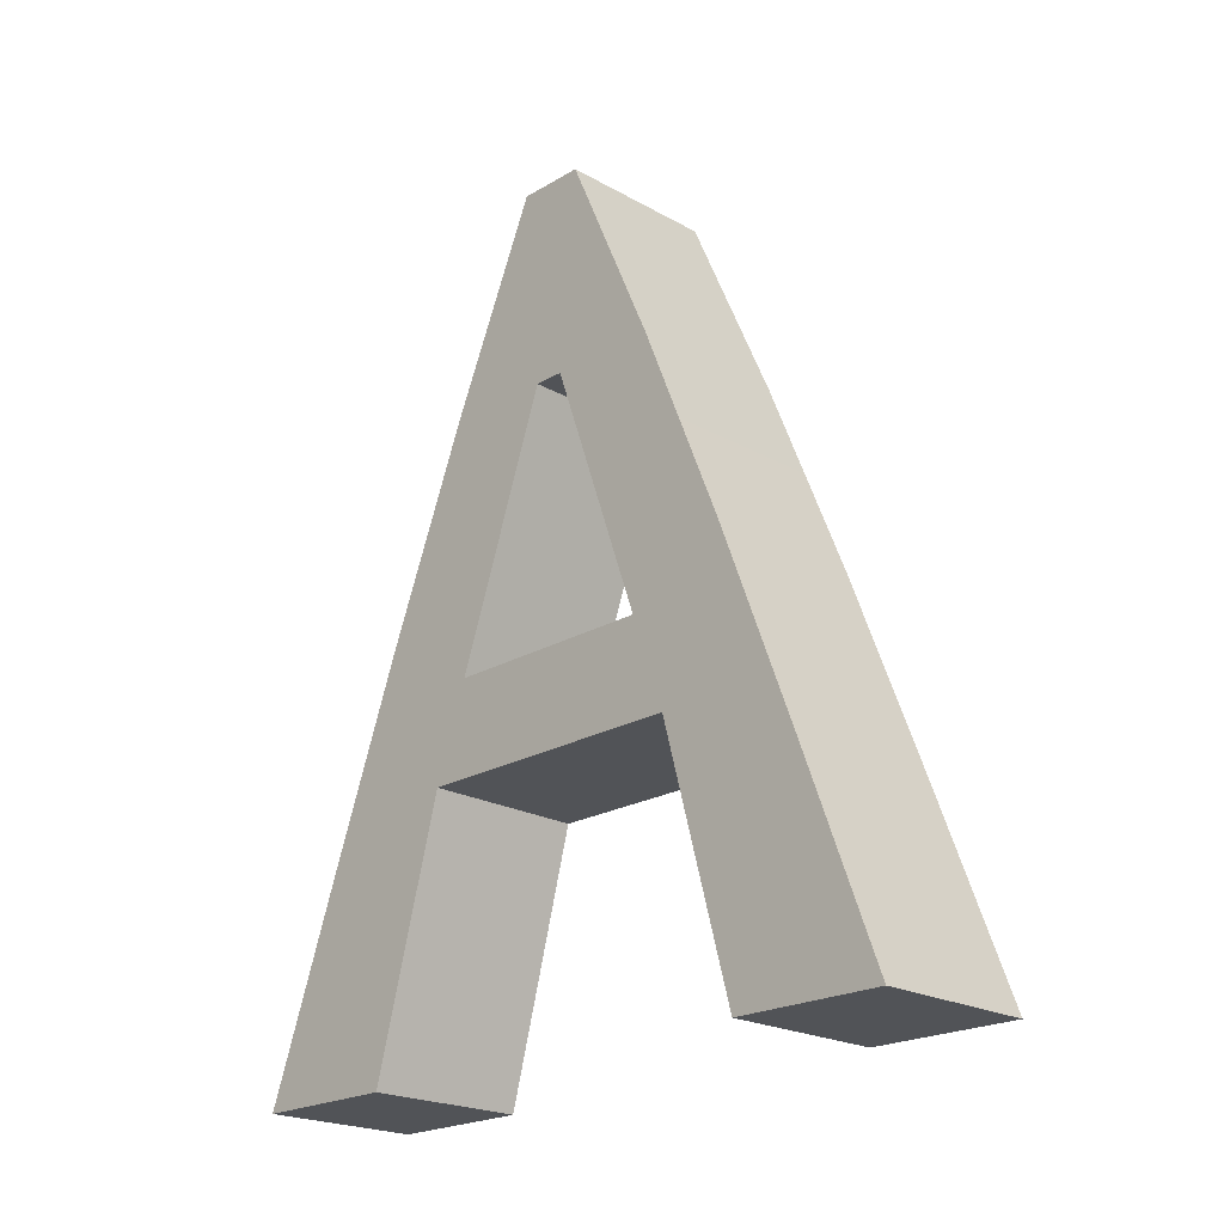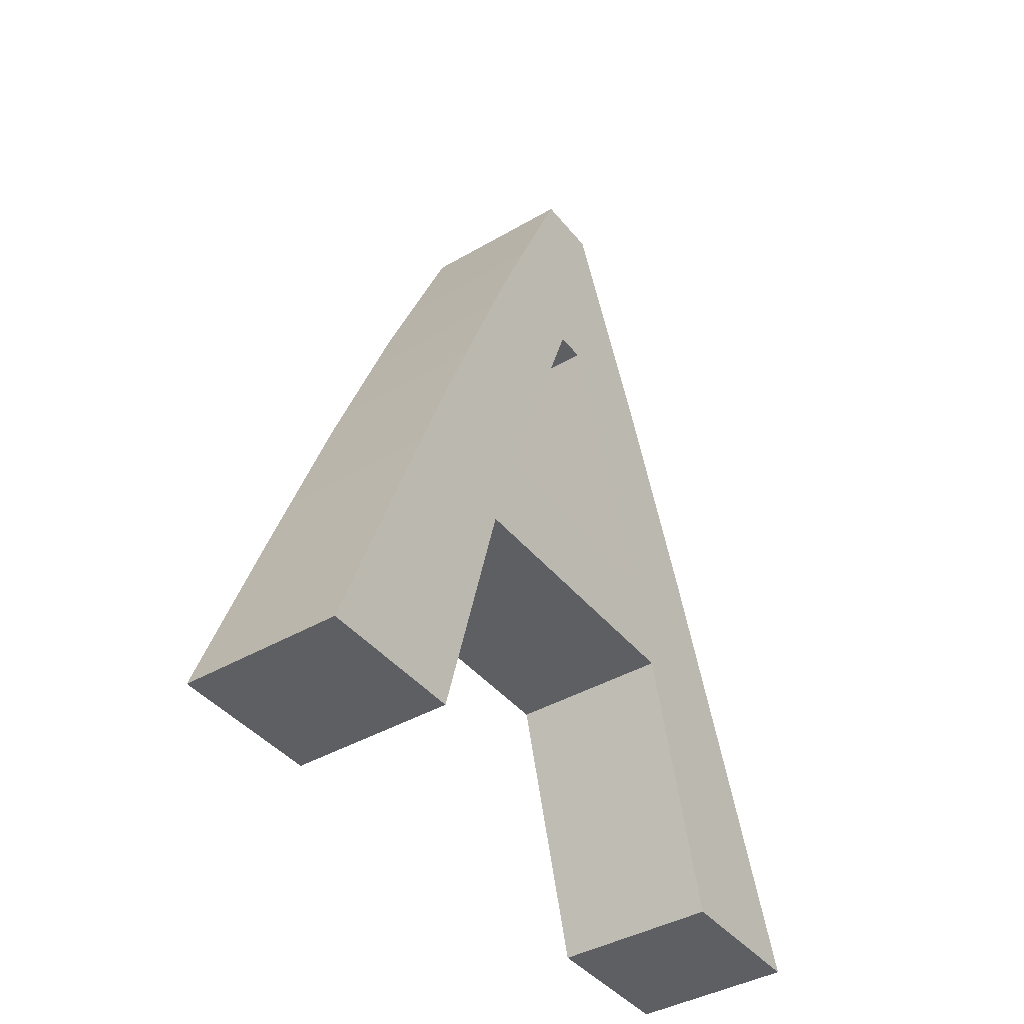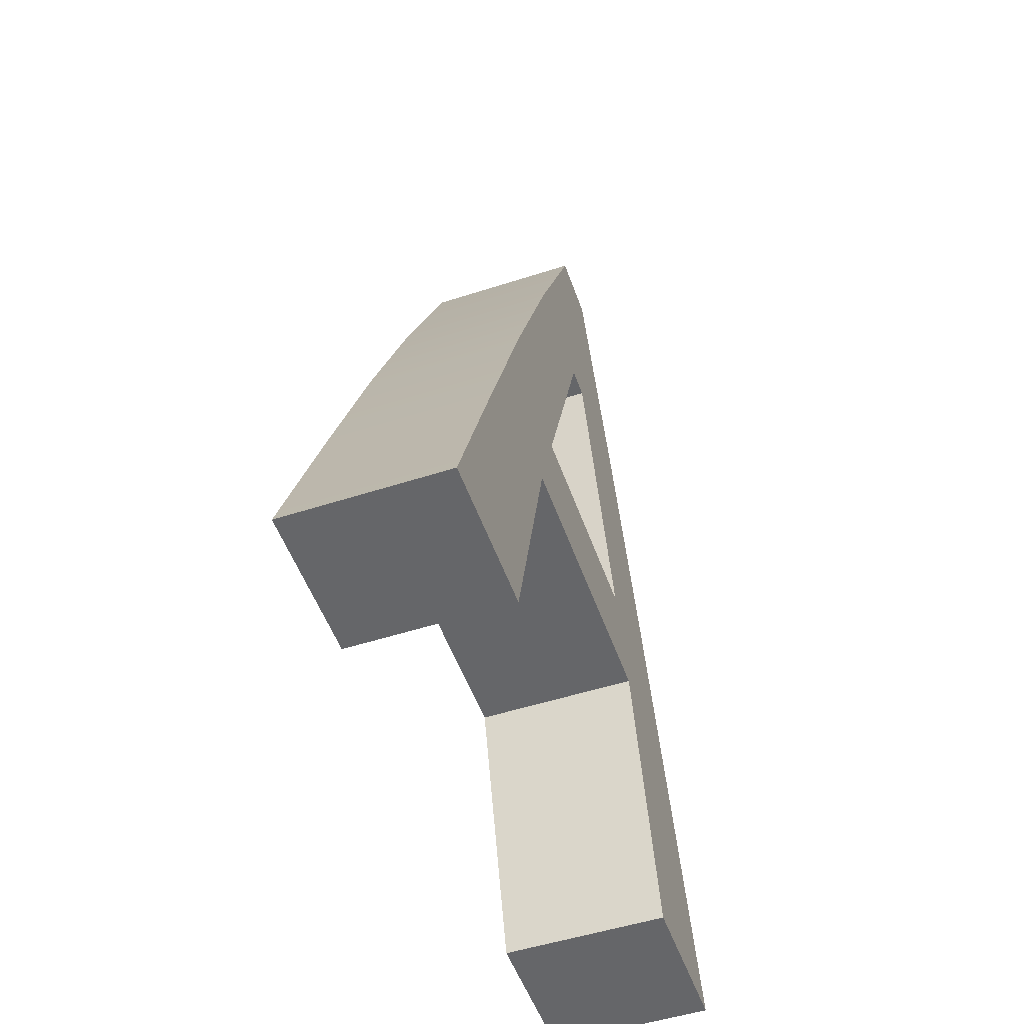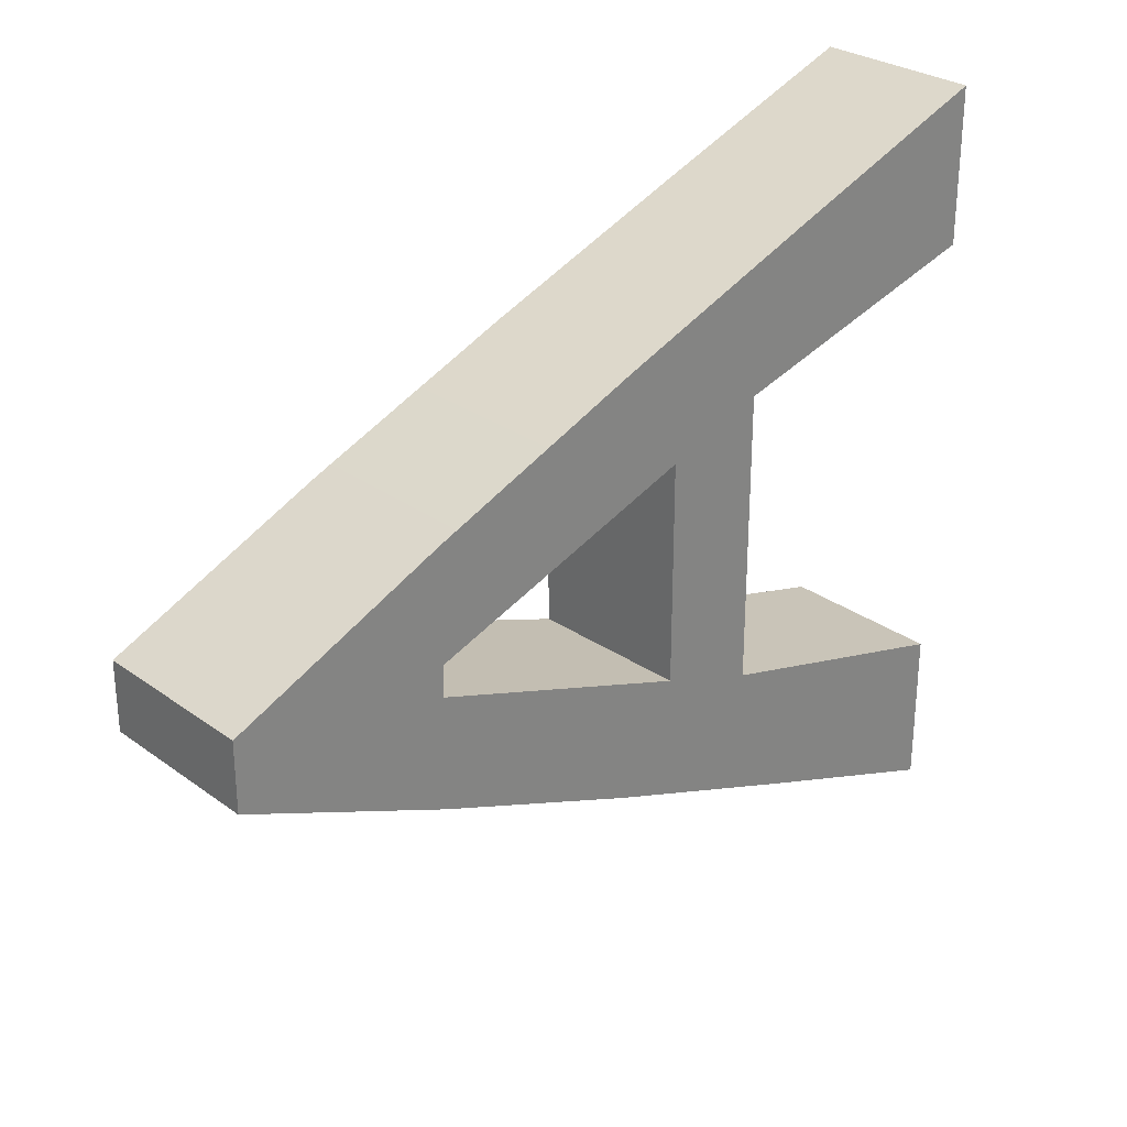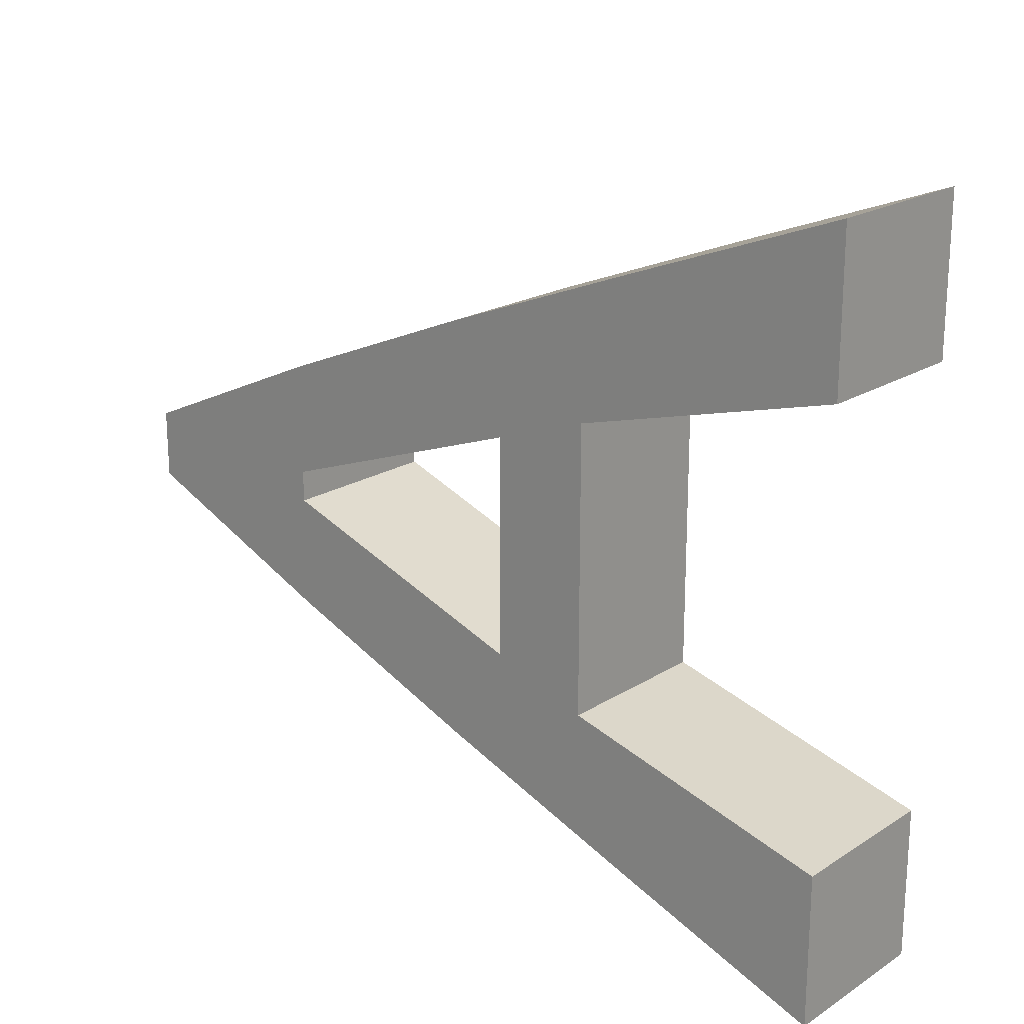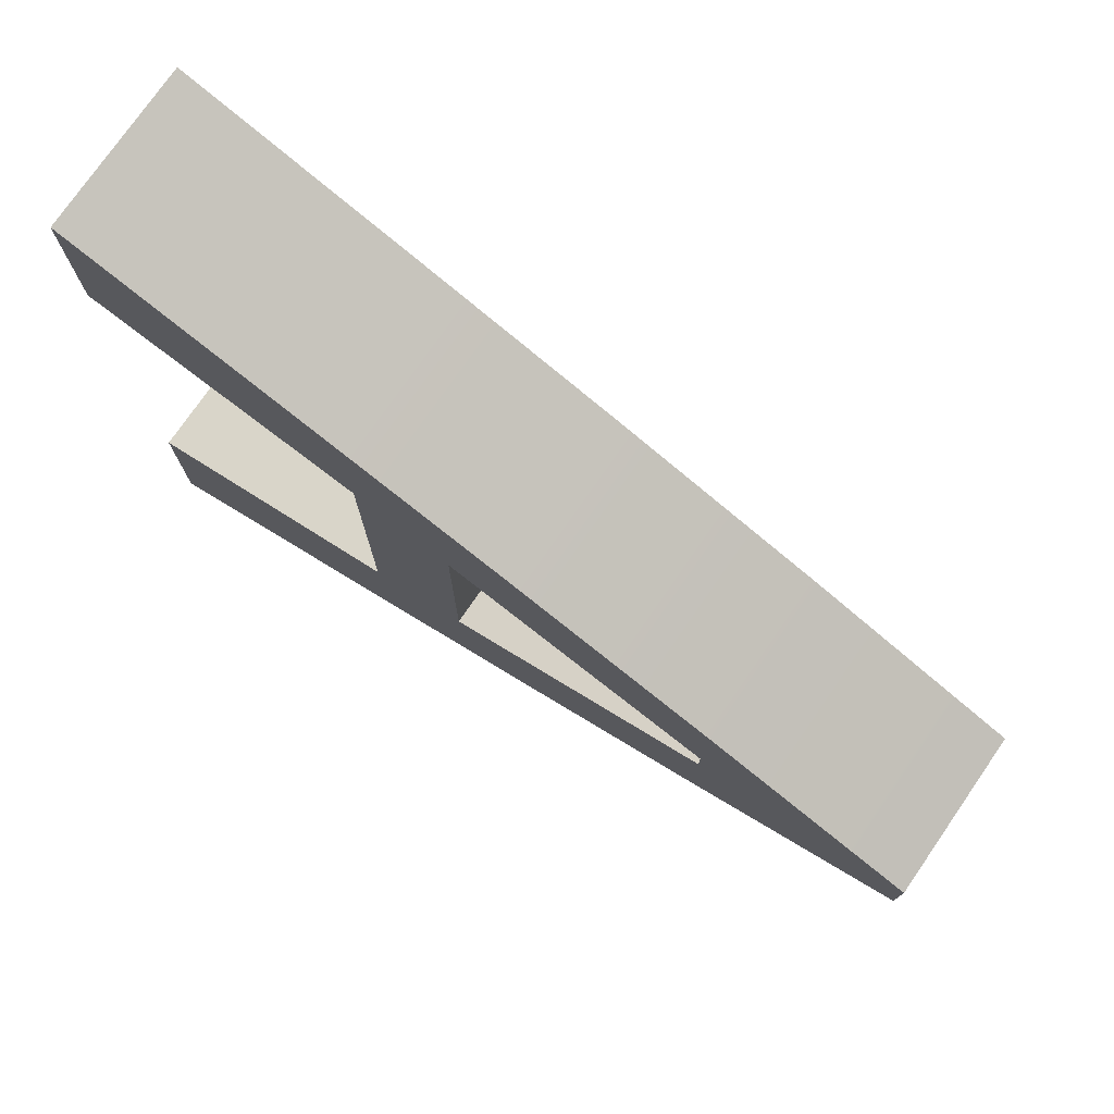
<metadata>
{"format":"obj","ext":"obj","renderer":"f3d","projection":"perspective","resolution":1024,"background":"white","views":[{"elev":-21.8,"azim":-44.2,"up":"+Y"},{"elev":-41.3,"azim":35.2,"up":"+Y"},{"elev":-51.9,"azim":-160.7,"up":"+Y"},{"elev":28.6,"azim":-132.8,"up":"+Z"},{"elev":20.1,"azim":-48.9,"up":"+Z"},{"elev":76.2,"azim":124.7,"up":"+Z"}]}
</metadata>
<code>
g default
v -0.1536 0.04041 0.6935
v -0.0512 0.04041 0.6935
v 0.0512 0.04041 0.6935
v 0.1536 0.04041 0.6935
v -0.1536 0.4352 0.5469
v -0.0512 0.4352 0.5469
v 0.0512 0.4352 0.5469
v 0.1536 0.4352 0.5469
v -0.1536 0.8299 0.3973
v -0.0512 0.8299 0.3973
v 0.0512 0.8299 0.3973
v 0.1536 0.8299 0.3973
v -0.1536 1.225 0.2378
v -0.0512 1.225 0.2378
v 0.0512 1.225 0.2378
v 0.1536 1.225 0.2378
v -0.1536 1.619 0.06404
v -0.0512 1.619 0.06404
v 0.0512 1.619 0.06404
v 0.1536 1.619 0.06404
v -0.1536 1.619 0.02135
v -0.0512 1.619 0.02135
v 0.0512 1.619 0.02135
v 0.1536 1.619 0.02135
v -0.1536 1.619 -0.02135
v -0.0512 1.619 -0.02135
v 0.0512 1.619 -0.02135
v 0.1536 1.619 -0.02135
v -0.1536 1.619 -0.06404
v -0.0512 1.619 -0.06404
v 0.0512 1.619 -0.06404
v 0.1536 1.619 -0.06404
v -0.1536 1.225 -0.2378
v -0.0512 1.225 -0.2378
v 0.0512 1.225 -0.2378
v 0.1536 1.225 -0.2378
v -0.1536 0.8299 -0.3973
v -0.0512 0.8299 -0.3973
v 0.0512 0.8299 -0.3973
v 0.1536 0.8299 -0.3973
v -0.1536 0.4352 -0.5469
v -0.0512 0.4352 -0.5469
v 0.0512 0.4352 -0.5469
v 0.1536 0.4352 -0.5469
v -0.1536 0.04041 -0.6935
v -0.0512 0.04041 -0.6935
v 0.0512 0.04041 -0.6935
v 0.1536 0.04041 -0.6935
v -0.1536 0.04041 -0.4065
v -0.0512 0.04041 -0.4065
v 0.0512 0.04041 -0.4065
v 0.1536 0.04041 -0.4065
v -0.1536 0.04041 0.4065
v -0.0512 0.04041 0.4065
v 0.0512 0.04041 0.4065
v 0.1536 0.04041 0.4065
v 0.1536 0.5414 -0.2702
v 0.1536 0.5414 0.2702
v 0.1536 0.7237 -0.2136
v 0.1536 0.7237 0.2136
v 0.1536 1.225 -0.029
v 0.1536 1.225 0.029
v -0.1536 0.5414 -0.2702
v -0.1536 0.5414 0.2702
v -0.1536 0.7237 -0.2061
v -0.1536 0.7237 0.2061
v -0.1536 1.225 -0.029
v -0.1536 1.225 0.029
g pCube1
f 1 2 6 5
f 2 3 7 6
f 3 4 8 7
f 5 6 10 9
f 6 7 11 10
f 7 8 12 11
f 9 10 14 13
f 10 11 15 14
f 11 12 16 15
f 13 14 18 17
f 14 15 19 18
f 15 16 20 19
f 17 18 22 21
f 18 19 23 22
f 19 20 24 23
f 21 22 26 25
f 22 23 27 26
f 23 24 28 27
f 25 26 30 29
f 26 27 31 30
f 27 28 32 31
f 29 30 34 33
f 30 31 35 34
f 31 32 36 35
f 33 34 38 37
f 34 35 39 38
f 35 36 40 39
f 37 38 42 41
f 38 39 43 42
f 39 40 44 43
f 41 42 46 45
f 42 43 47 46
f 43 44 48 47
f 45 46 50 49
f 46 47 51 50
f 47 48 52 51
f 53 54 2 1
f 54 55 3 2
f 55 56 4 3
f 52 48 44 57
f 4 56 58 8
f 57 44 40 59
f 58 57 59 60
f 8 58 60 12
f 59 40 36 61
f 12 60 62 16
f 61 36 32 28
f 62 61 28 24
f 16 62 24 20
f 45 49 63 41
f 53 1 5 64
f 41 63 65 37
f 63 64 66 65
f 64 5 9 66
f 37 65 67 33
f 66 9 13 68
f 33 67 25 29
f 67 68 21 25
f 68 13 17 21
f 60 59 65 66
f 57 58 64 63
f 58 56 53 64
f 62 60 66 68
f 52 57 63 49
f 59 61 67 65
f 61 62 68 67

</code>
